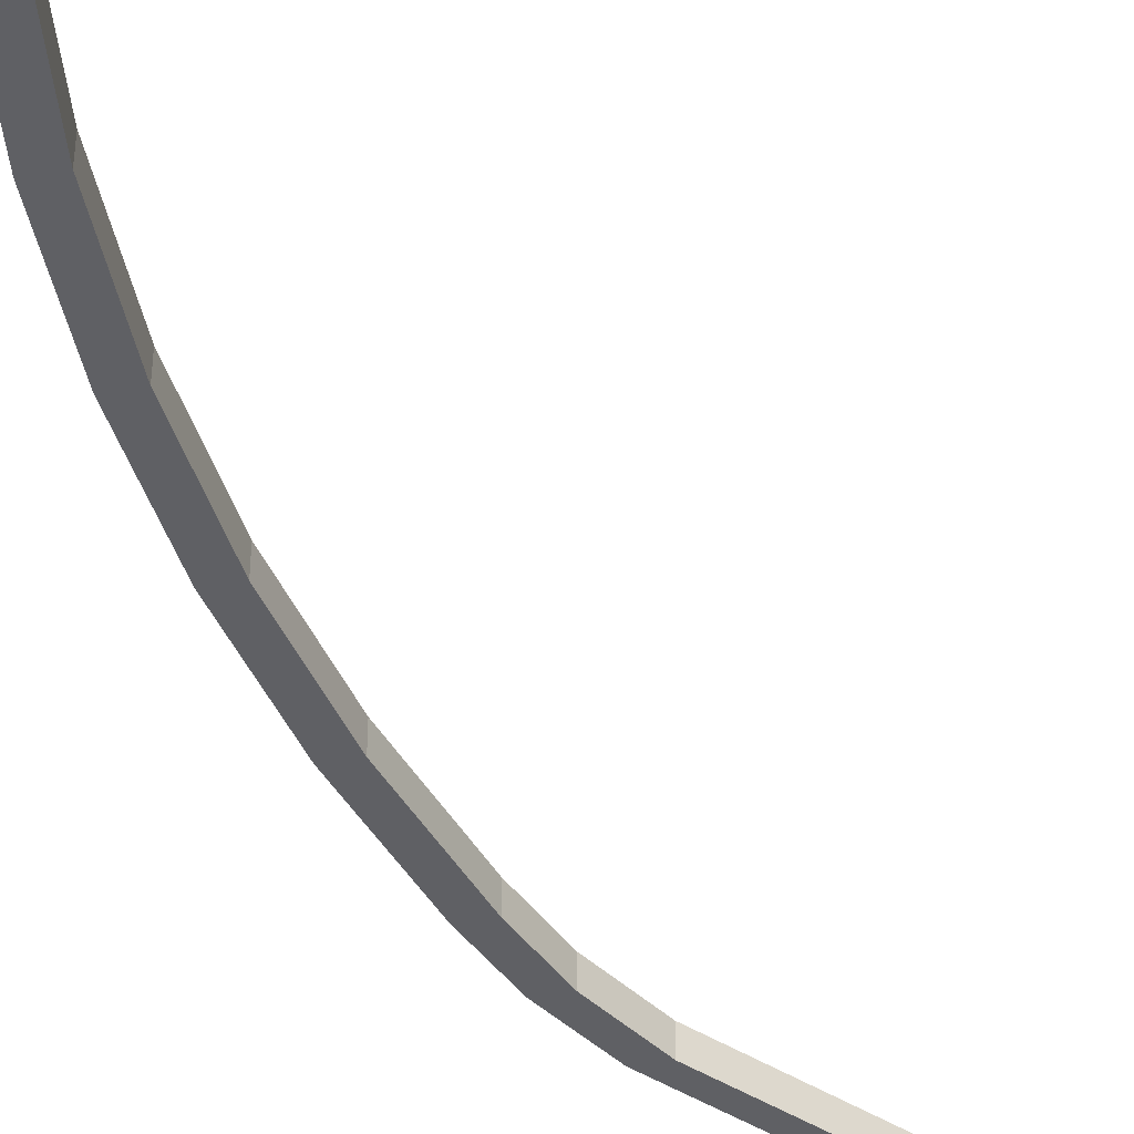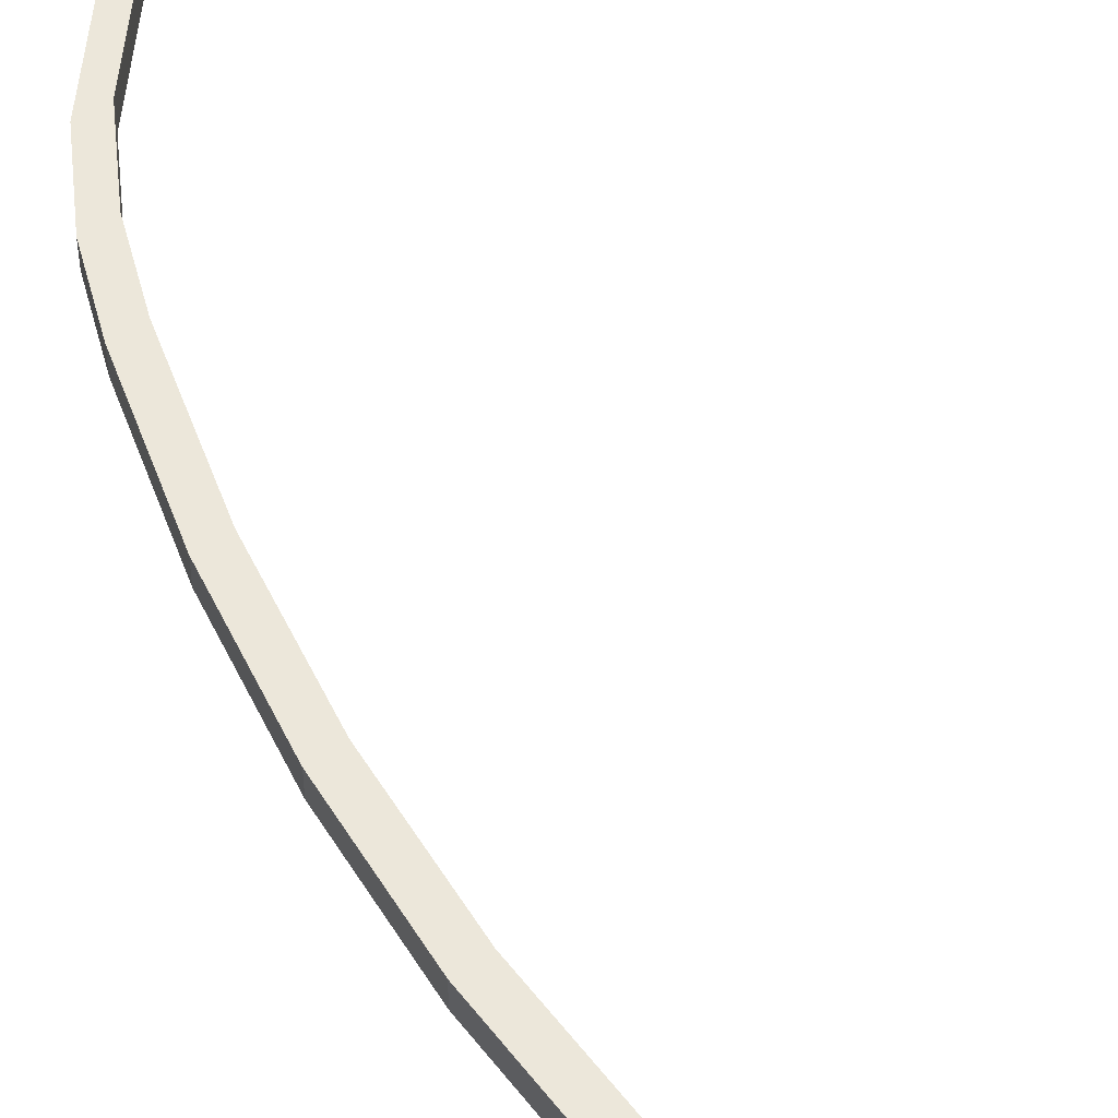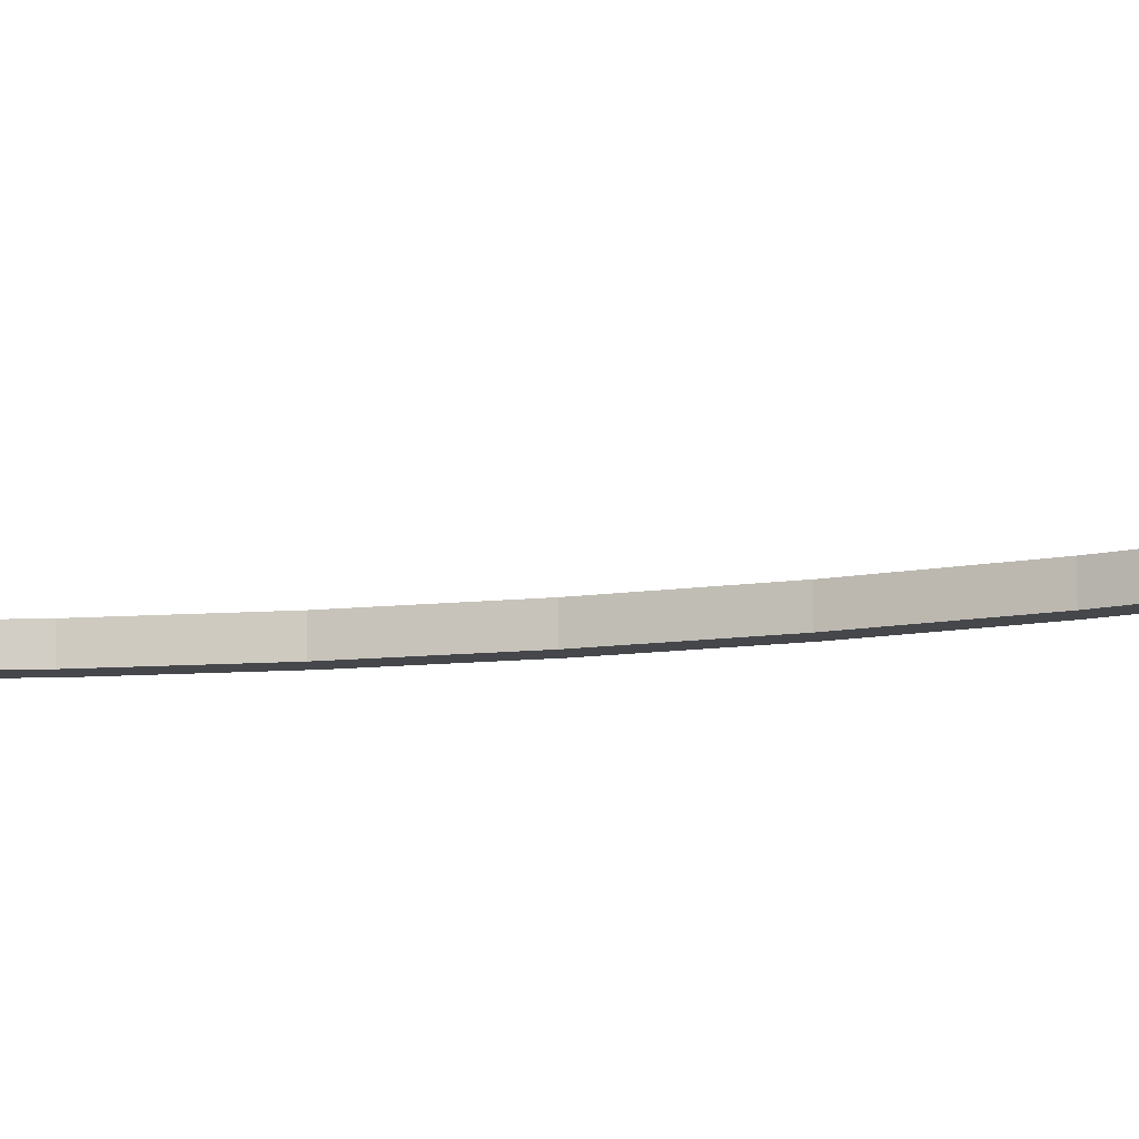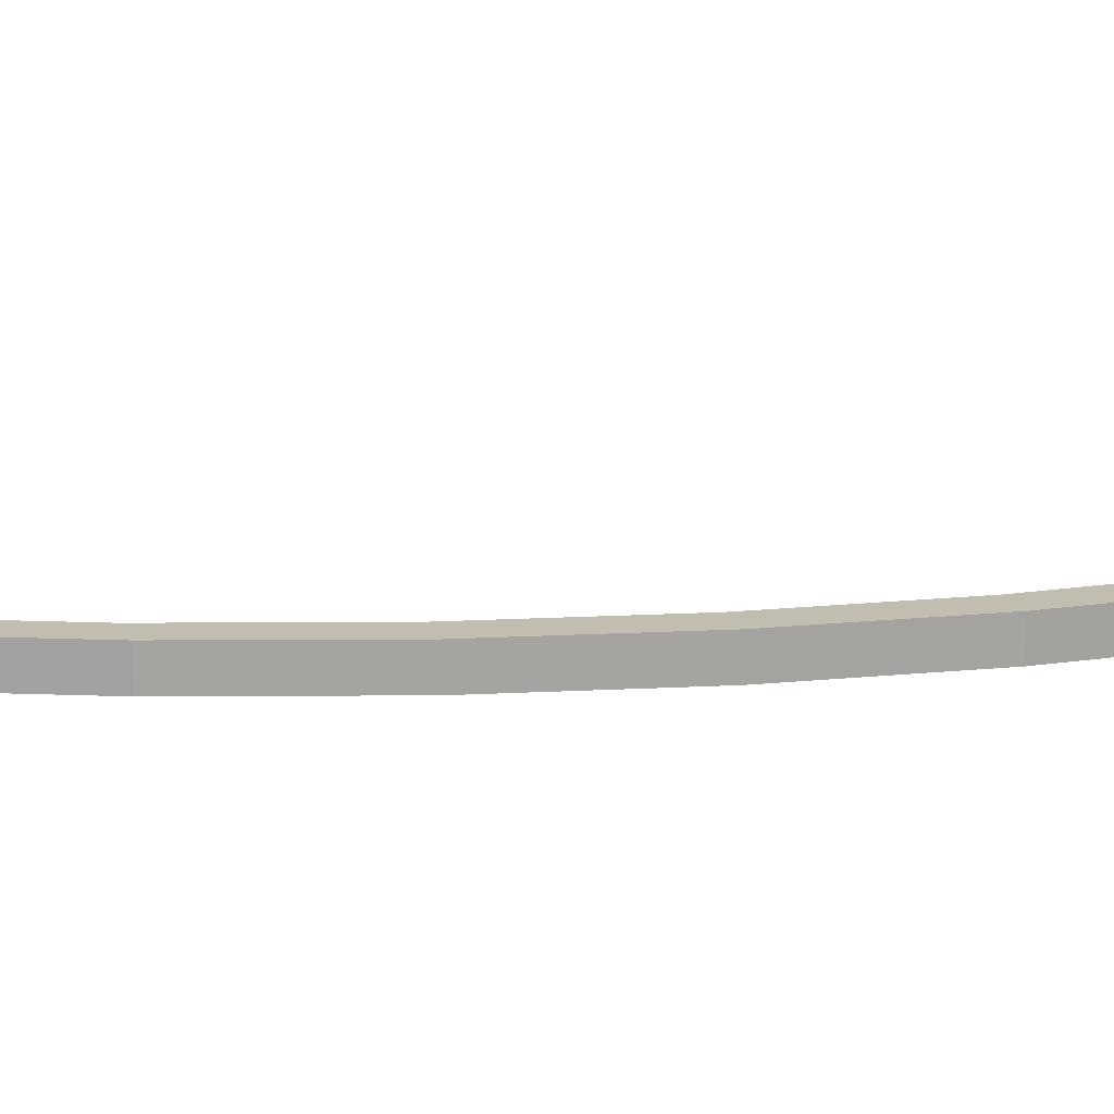
<metadata>
{"format":"obj","ext":"obj","renderer":"f3d","projection":"perspective","resolution":1024,"background":"white","views":[{"elev":-43.8,"azim":11.1,"up":"+Z"},{"elev":53.4,"azim":-36.7,"up":"+Z"},{"elev":-10.4,"azim":100.6,"up":"+Z"},{"elev":17.0,"azim":-107.4,"up":"+Z"}]}
</metadata>
<code>
o Cube
v 0.1 0.5 -0.1
v 0.1 -0.5 -0.1
v 0.1 0.5 0.1
v 0.1 -0.5 0.1
v -0.1 0.5 -0.1
v -0.1 -0.5 -0.1
v -0.1 0.5 0.1
v -0.1 -0.5 0.1
v 0.2 1.5 0.1
v 0 1.5 0.1
v 0.2 1.5 -0.1
v 0 1.5 -0.1
v 0.4 2.5 0.1
v 0.2 2.5 0.1
v 0.4 2.5 -0.1
v 0.2 2.5 -0.1
v -0 -1.5 -0.1
v -0 -1.5 0.1
v 0.2 -1.5 -0.1
v 0.2 -1.5 0.1
v 0.7 3.5 0.1
v 0.5 3.5 0.1
v 0.7 3.5 -0.1
v 0.5 3.5 -0.1
v 0.1 -2.5 -0.1
v 0.1 -2.5 0.1
v 0.3 -2.5 -0.1
v 0.3 -2.5 0.1
v 0.9 4 0.1
v 0.7 4 0.1
v 0.9 4 -0.1
v 0.7 4 -0.1
v 1.2 4.5 0.1
v 1 4.5 0.1
v 1.2 4.5 -0.1
v 1 4.5 -0.1
v 2.1 5.5 0.1
v 1.9 5.5 0.1
v 2.1 5.5 -0.1
v 1.9 5.5 -0.1
v 2.7 6 0.1
v 2.5 6 0.1
v 2.7 6 -0.1
v 2.5 6 -0.1
f 1 5 12 11
f 4 3 7 8
f 8 7 5 6
f 8 6 17 18
f 2 1 3 4
f 6 5 1 2
f 12 10 14 16
f 7 3 9 10
f 5 7 10 12
f 3 1 11 9
f 15 16 24 23
f 10 9 13 14
f 11 12 16 15
f 9 11 15 13
f 20 18 26 28
f 2 4 20 19
f 6 2 19 17
f 4 8 18 20
f 24 22 30 32
f 13 15 23 21
f 16 14 22 24
f 14 13 21 22
f 25 27 28 26
f 18 17 25 26
f 19 20 28 27
f 17 19 27 25
f 32 30 34 36
f 22 21 29 30
f 23 24 32 31
f 21 23 31 29
f 33 35 39 37
f 30 29 33 34
f 31 32 36 35
f 29 31 35 33
f 40 38 42 44
f 36 34 38 40
f 34 33 37 38
f 35 36 40 39
f 43 44 42 41
f 38 37 41 42
f 39 40 44 43
f 37 39 43 41

</code>
